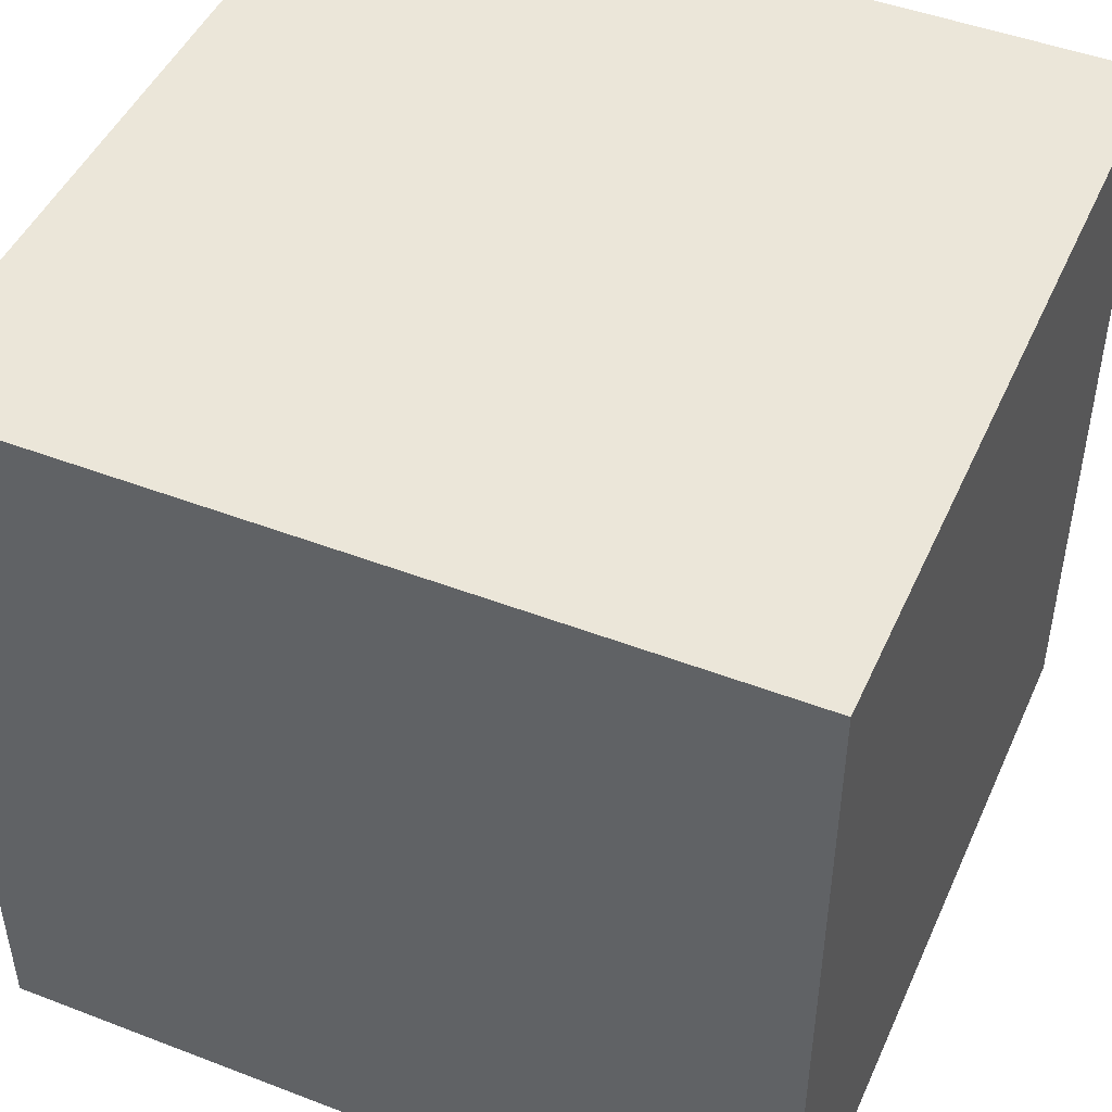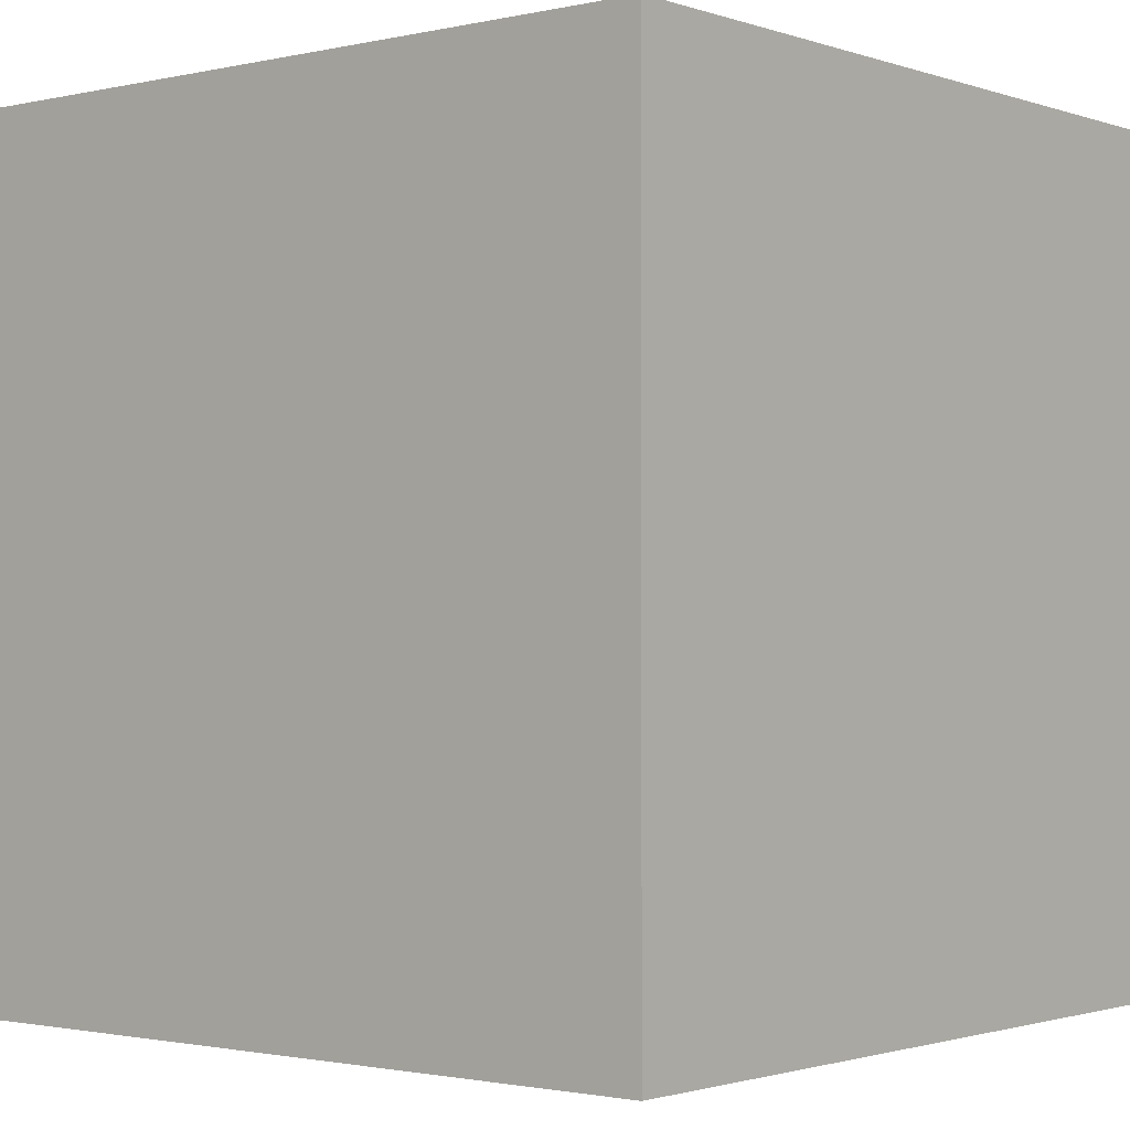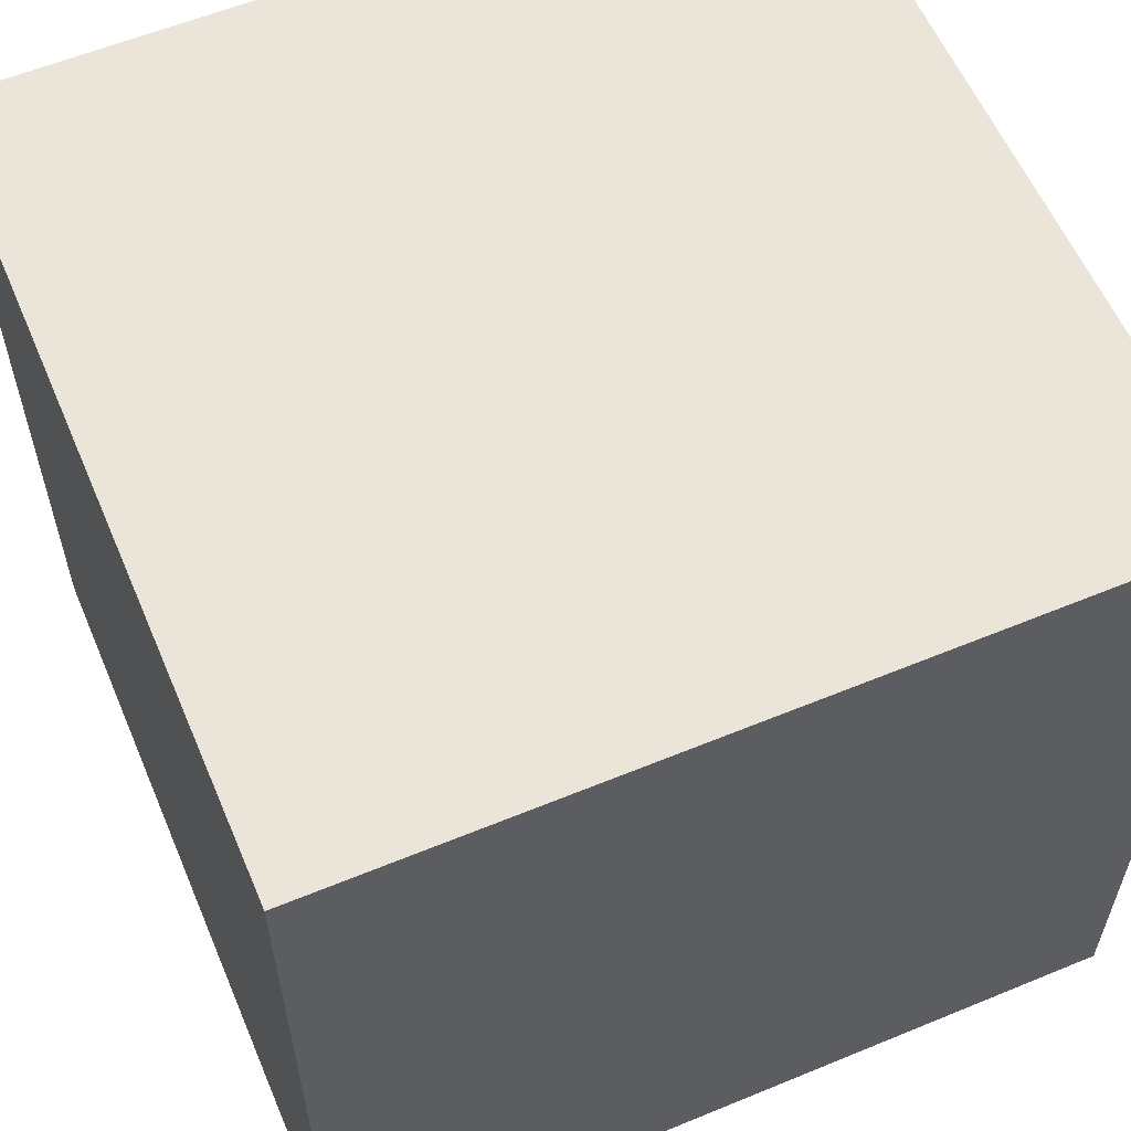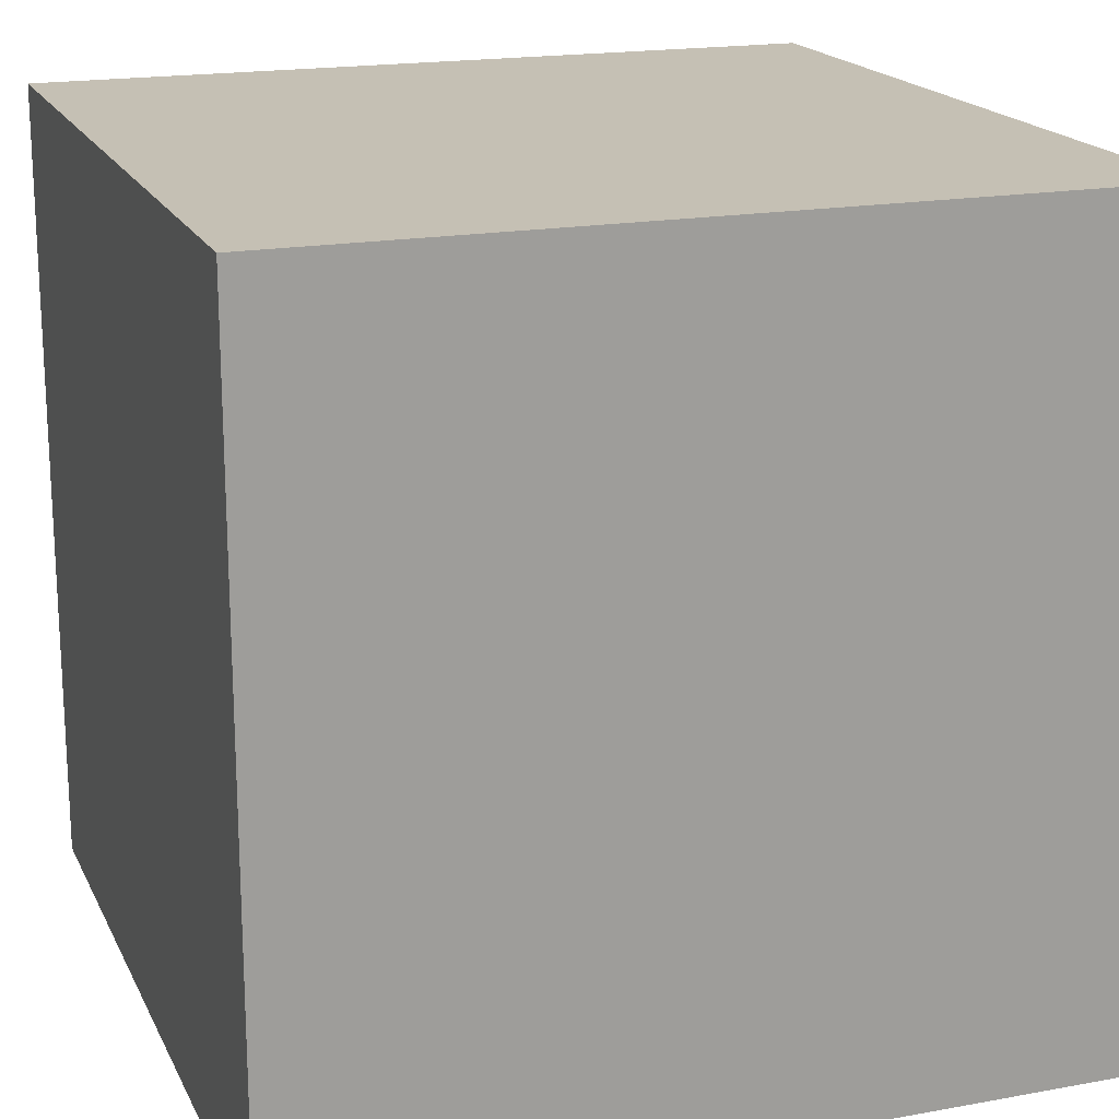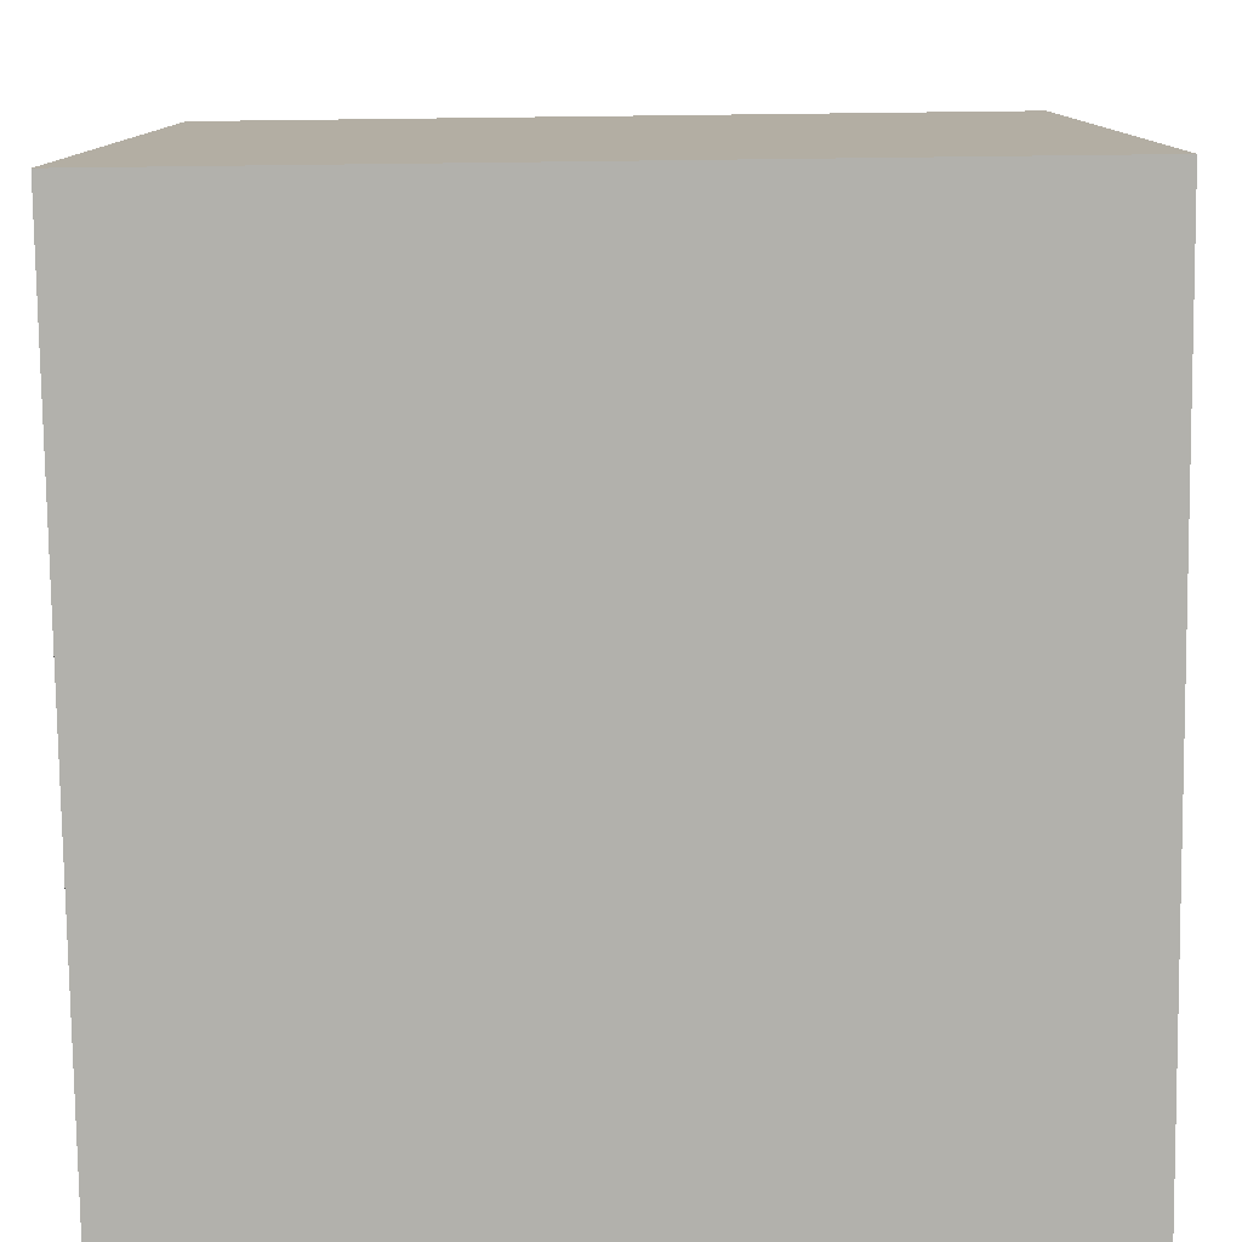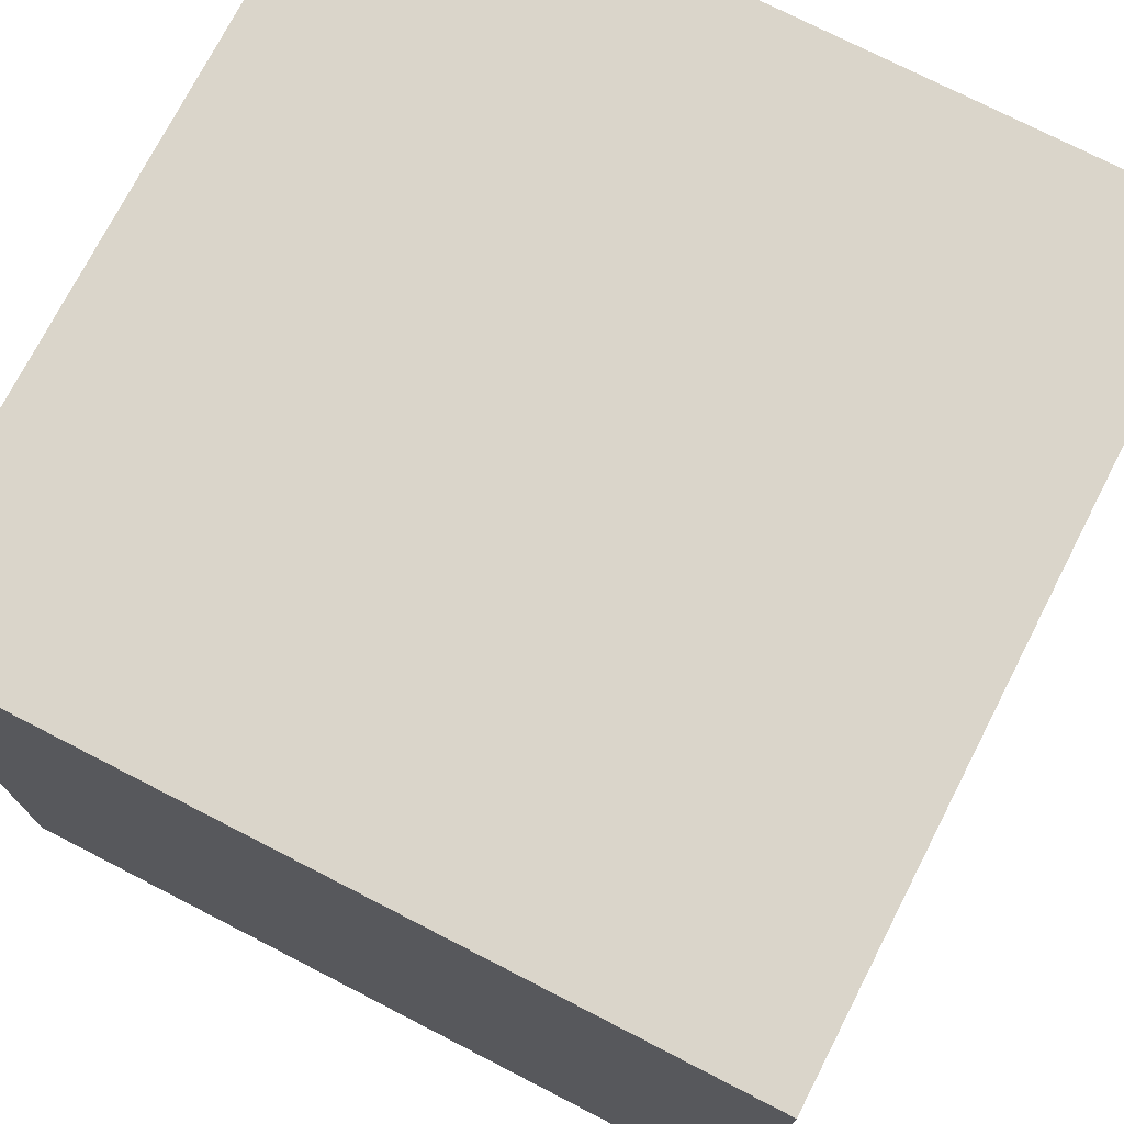
<metadata>
{"format":"obj","ext":"obj","renderer":"f3d","projection":"perspective","resolution":1024,"background":"white","views":[{"elev":47.1,"azim":-156.5,"up":"+Z"},{"elev":-1.5,"azim":39.4,"up":"+Z"},{"elev":59.0,"azim":-113.0,"up":"+Y"},{"elev":18.4,"azim":-109.4,"up":"+Y"},{"elev":-78.9,"azim":0.7,"up":"+Z"},{"elev":74.3,"azim":117.2,"up":"+Y"}]}
</metadata>
<code>
o Paper
g Paper
v 0 0 1
v -1 0 1
v 0 1 1
v -1 1 1
v -1 0 0
v -1 1 0
v 0 0 0
v 0 1 0
f 3 4 2 1
f 4 6 5 2
f 6 8 7 5
f 8 3 1 7
f 8 6 4 3
f 1 2 5 7

</code>
